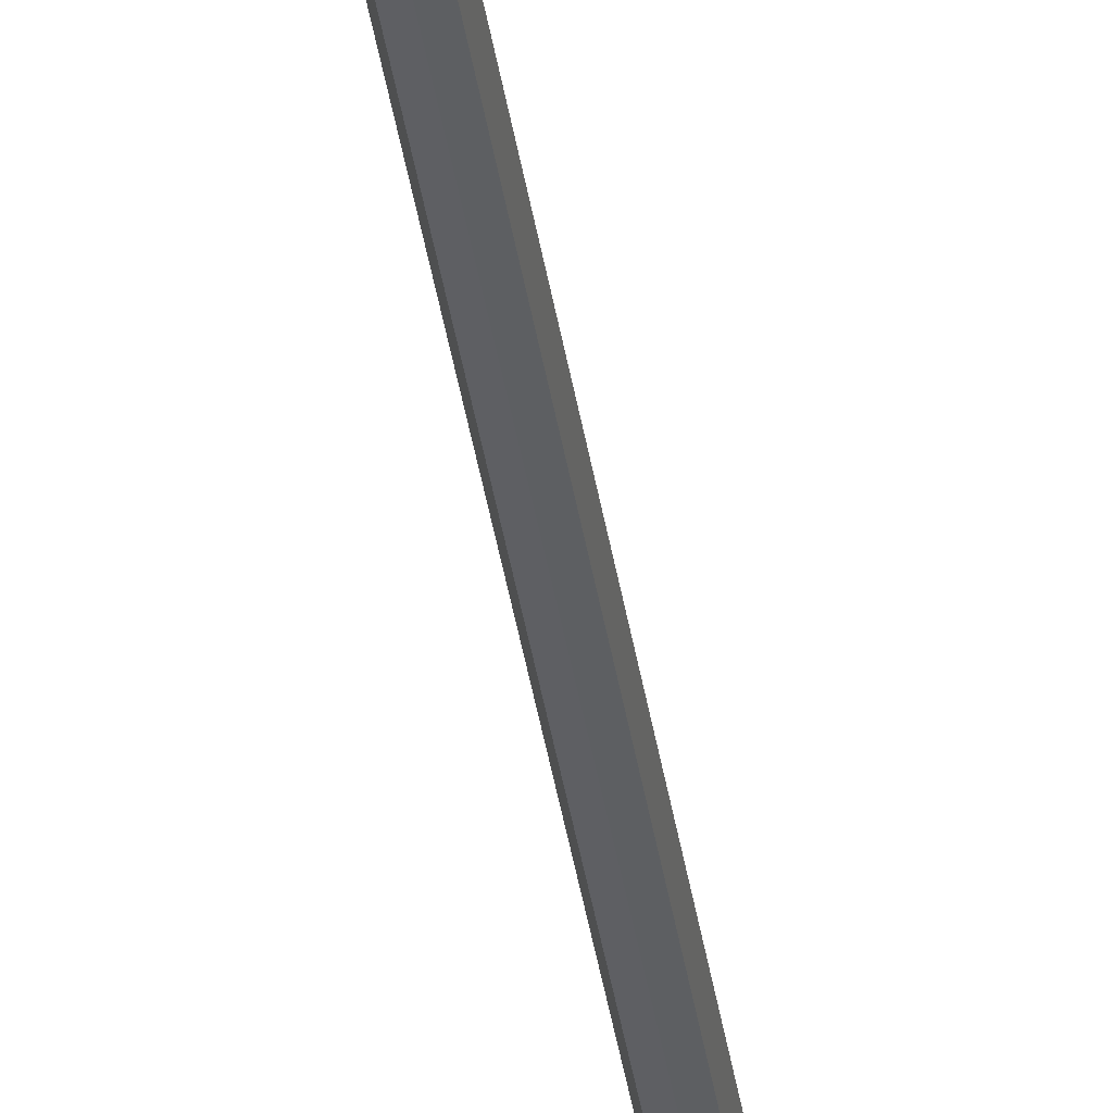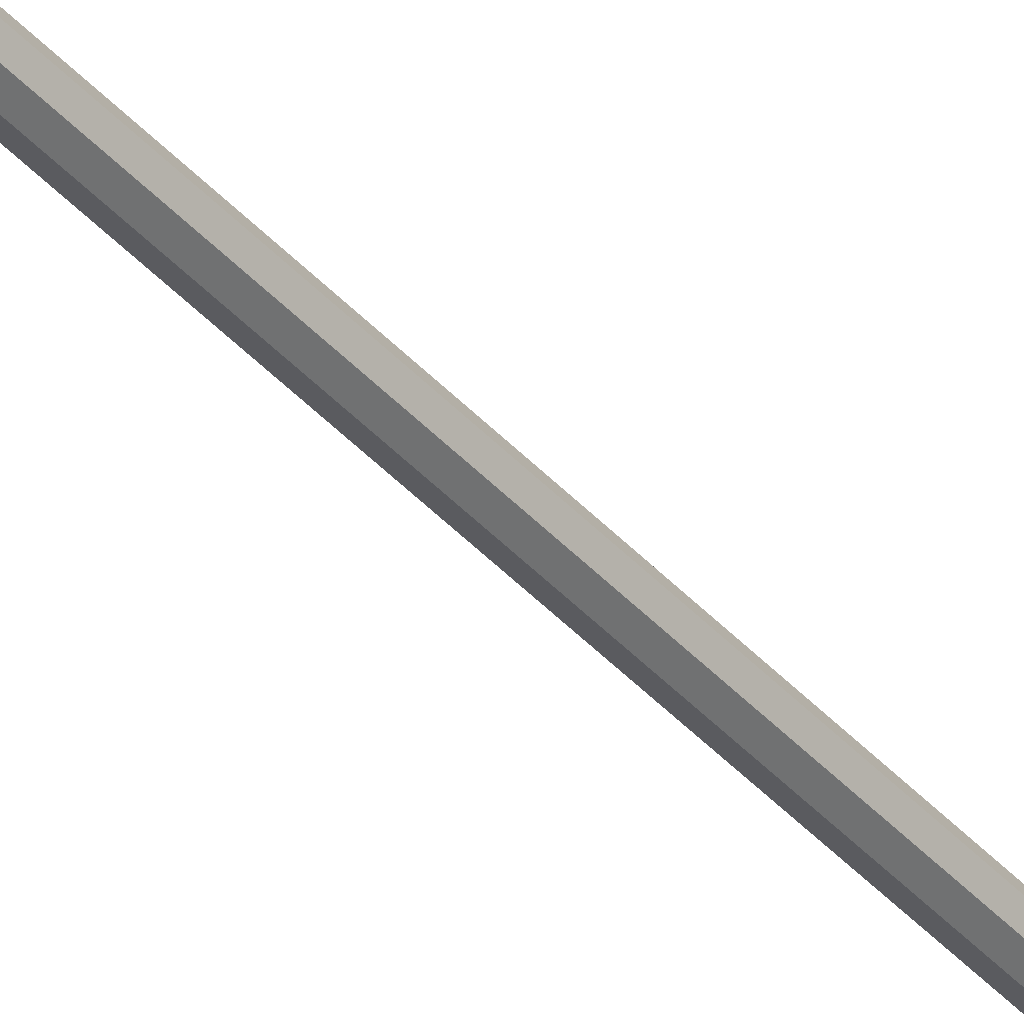
<metadata>
{"format":"obj","ext":"obj","renderer":"f3d","projection":"perspective","resolution":1024,"background":"white","views":[{"elev":-34.7,"azim":-172.3,"up":"+Z"},{"elev":-40.6,"azim":-142.7,"up":"+Z"}]}
</metadata>
<code>
o Cylinder.077
v 0.06277 -0.03837 -0.3399
v 0.06277 0.5493 -0.124
v 0.3797 -0.03837 -0.2086
v 0.2271 0.5493 -0.05597
v 0.511 -0.03837 0.1083
v 0.2951 0.5493 0.1083
v 0.3797 -0.03837 0.4253
v 0.2271 0.5493 0.2726
v 0.06277 -0.03837 0.5566
v 0.06277 0.5493 0.3407
v -0.2542 -0.03837 0.4253
v -0.1015 0.5493 0.2726
v -0.3855 -0.03837 0.1083
v -0.1696 0.5493 0.1083
v -0.2542 -0.03837 -0.2086
v -0.1015 0.5493 -0.05597
v 0.3797 0.5493 -0.2086
v 0.06277 0.5493 -0.3399
v 0.511 0.5493 0.1083
v 0.3797 0.5493 0.4253
v 0.06277 0.5493 0.5566
v -0.2542 0.5493 0.4253
v -0.3855 0.5493 0.1083
v -0.2542 0.5493 -0.2086
v 0.109 3.424 0.06211
v 0.06277 3.424 0.04296
v 0.1281 3.424 0.1083
v 0.109 3.424 0.1545
v 0.06277 3.424 0.1737
v 0.01656 3.424 0.1545
v -0.002587 3.424 0.1083
v 0.01656 3.424 0.06211
v 0.2271 3.424 -0.05597
v 0.06277 3.424 -0.124
v 0.2951 3.424 0.1083
v 0.2271 3.424 0.2726
v 0.06277 3.424 0.3407
v -0.1015 3.424 0.2726
v -0.1696 3.424 0.1083
v -0.1015 3.424 -0.05597
v 0.109 13.96 0.06211
v 0.06277 13.96 0.04296
v 0.1281 13.96 0.1083
v 0.109 13.96 0.1545
v 0.06277 13.96 0.1737
v 0.01655 13.96 0.1545
v -0.002593 13.96 0.1083
v 0.01655 13.96 0.06211
v 0.1205 13.97 0.05054
v 0.06277 13.97 0.02661
v 0.1445 13.97 0.1083
v 0.1205 13.97 0.1661
v 0.06277 13.97 0.19
v 0.004991 13.97 0.1661
v -0.01894 13.97 0.1083
v 0.004991 13.97 0.05054
v 0.1205 14.17 0.05054
v 0.06277 14.17 0.02661
v 0.1445 14.17 0.1083
v 0.1205 14.17 0.1661
v 0.06277 14.17 0.19
v 0.004991 14.17 0.1661
v -0.01894 14.17 0.1083
v 0.004991 14.17 0.05054
f 1 3 17 18
f 3 5 19 17
f 5 7 20 19
f 7 9 21 20
f 9 11 22 21
f 11 13 23 22
f 2 34 40 16
f 13 15 24 23
f 15 1 18 24
f 1 15 13 11 9 7 5 3
f 2 18 17 4
f 4 17 19 6
f 6 19 20 8
f 8 20 21 10
f 10 21 22 12
f 12 22 23 14
f 14 23 24 16
f 16 24 18 2
f 29 45 44 28
f 14 39 38 12
f 10 37 36 8
f 6 35 33 4
f 16 40 39 14
f 12 38 37 10
f 8 36 35 6
f 4 33 34 2
f 26 34 33 25
f 25 33 35 27
f 27 35 36 28
f 28 36 37 29
f 29 37 38 30
f 30 38 39 31
f 31 39 40 32
f 32 40 34 26
f 27 43 41 25
f 32 48 47 31
f 30 46 45 29
f 28 44 43 27
f 25 41 42 26
f 26 42 48 32
f 31 47 46 30
f 42 50 56 48
f 54 62 61 53
f 47 55 54 46
f 45 53 52 44
f 43 51 49 41
f 48 56 55 47
f 46 54 53 45
f 44 52 51 43
f 41 49 50 42
f 57 59 60 61 62 63 64 58
f 52 60 59 51
f 49 57 58 50
f 50 58 64 56
f 55 63 62 54
f 53 61 60 52
f 51 59 57 49
f 56 64 63 55

</code>
